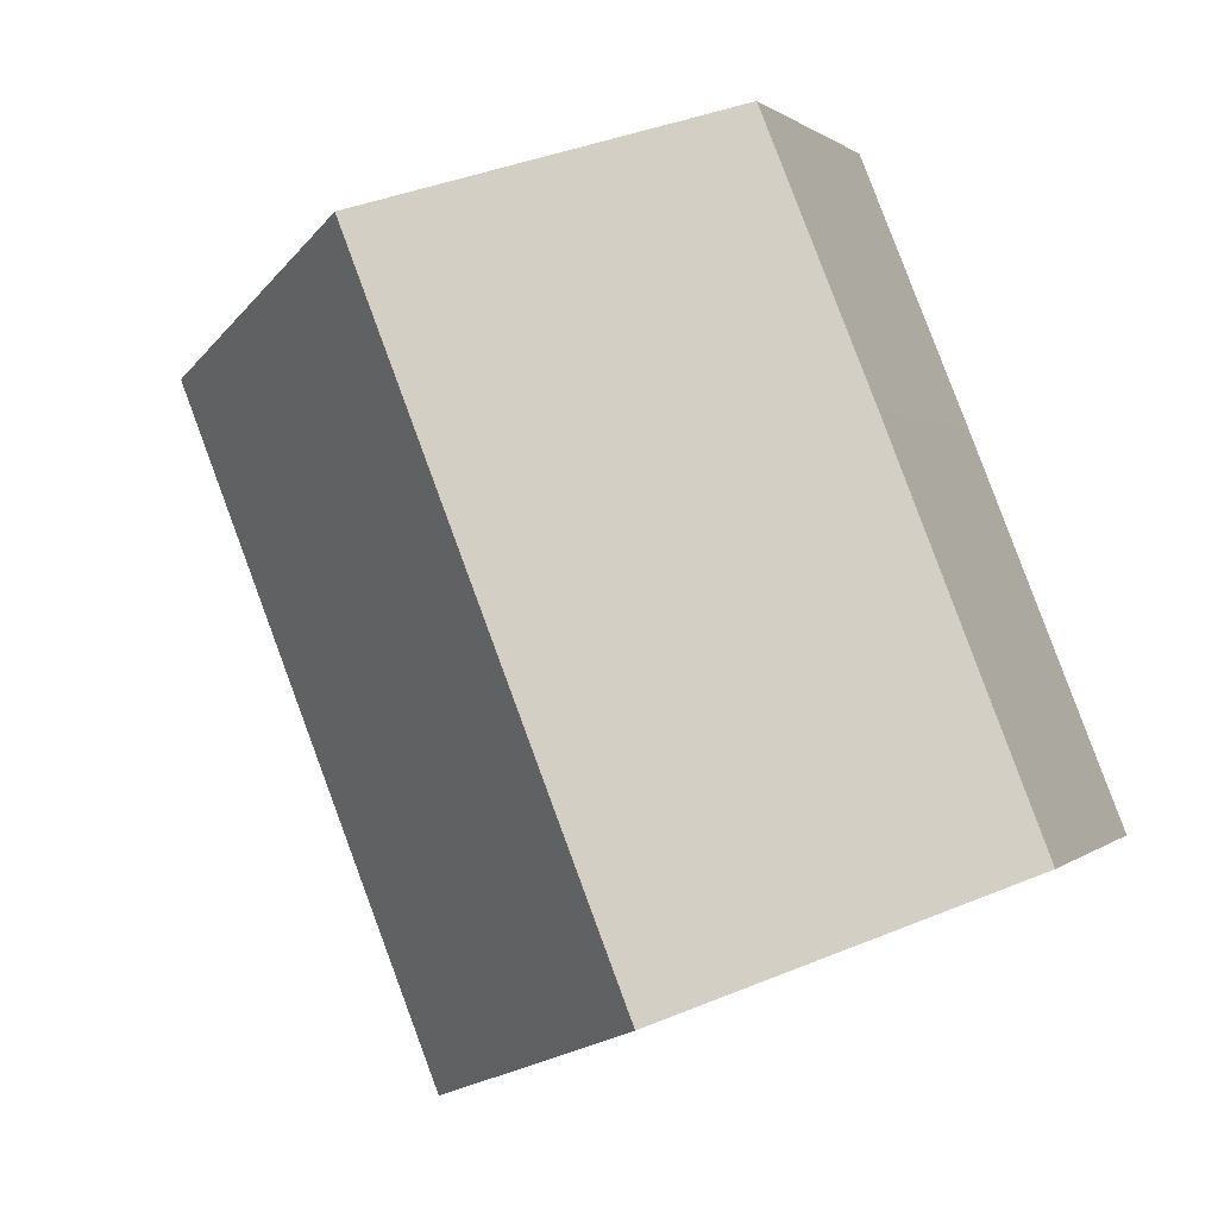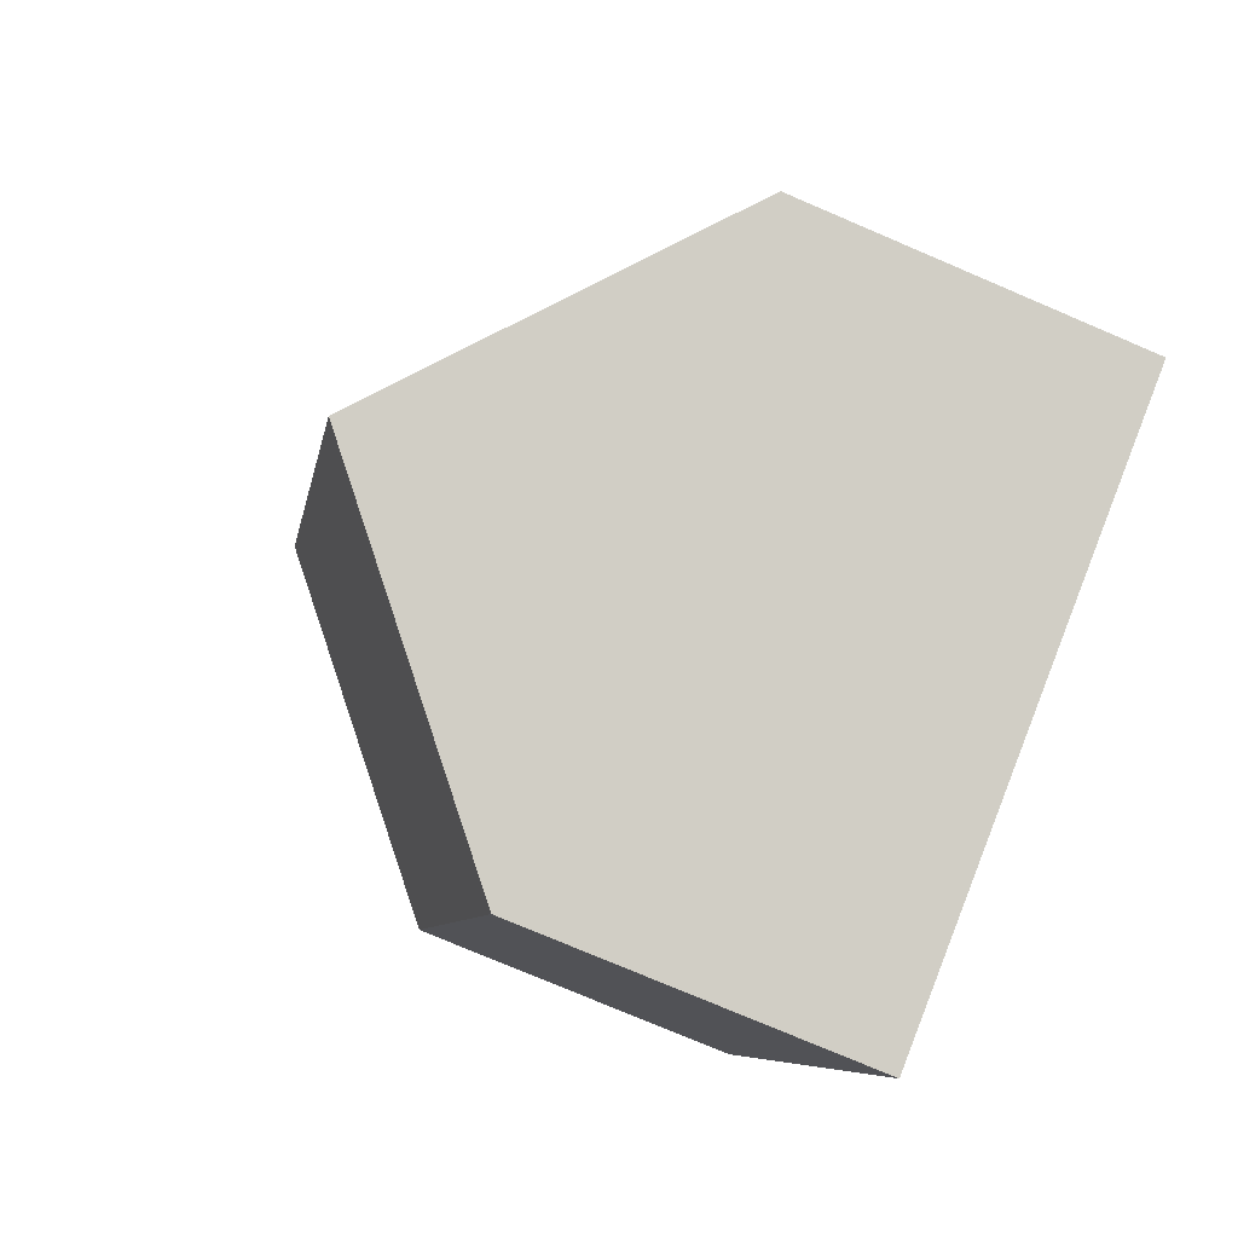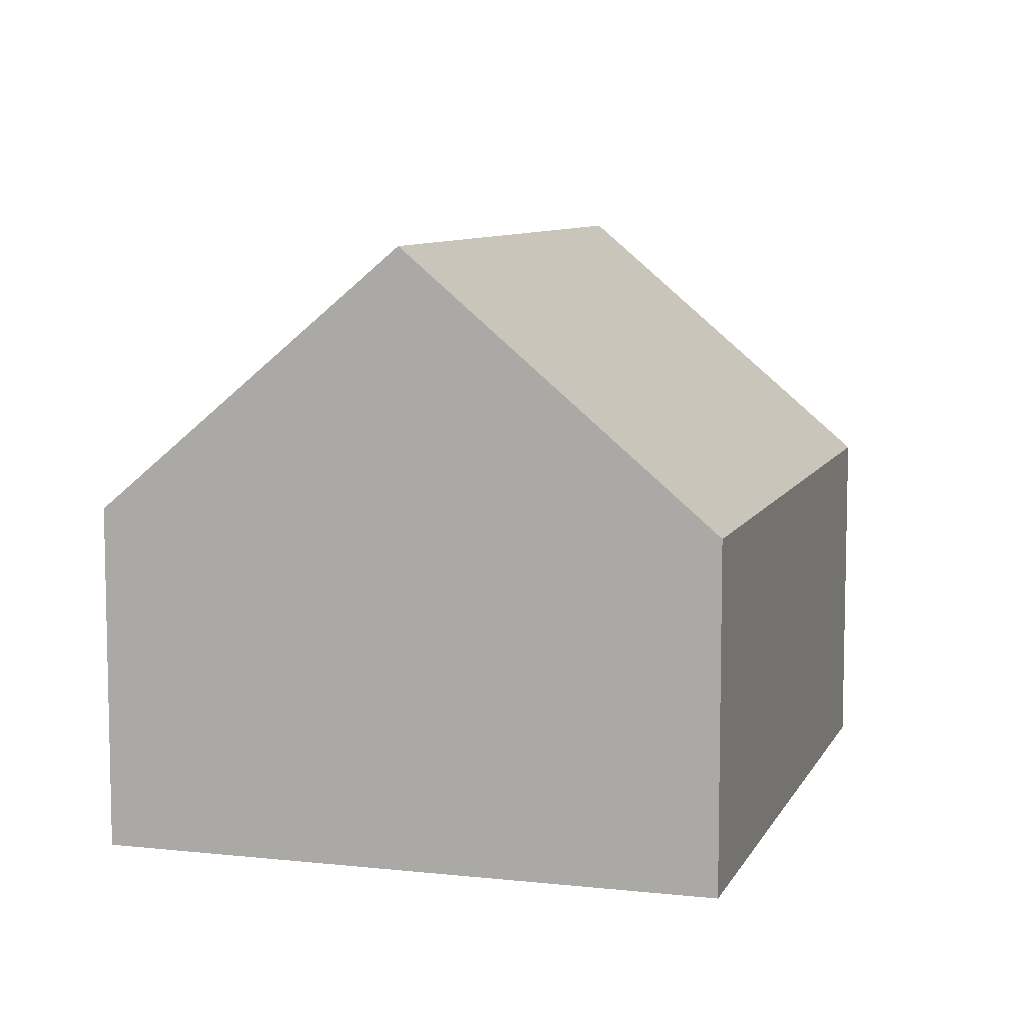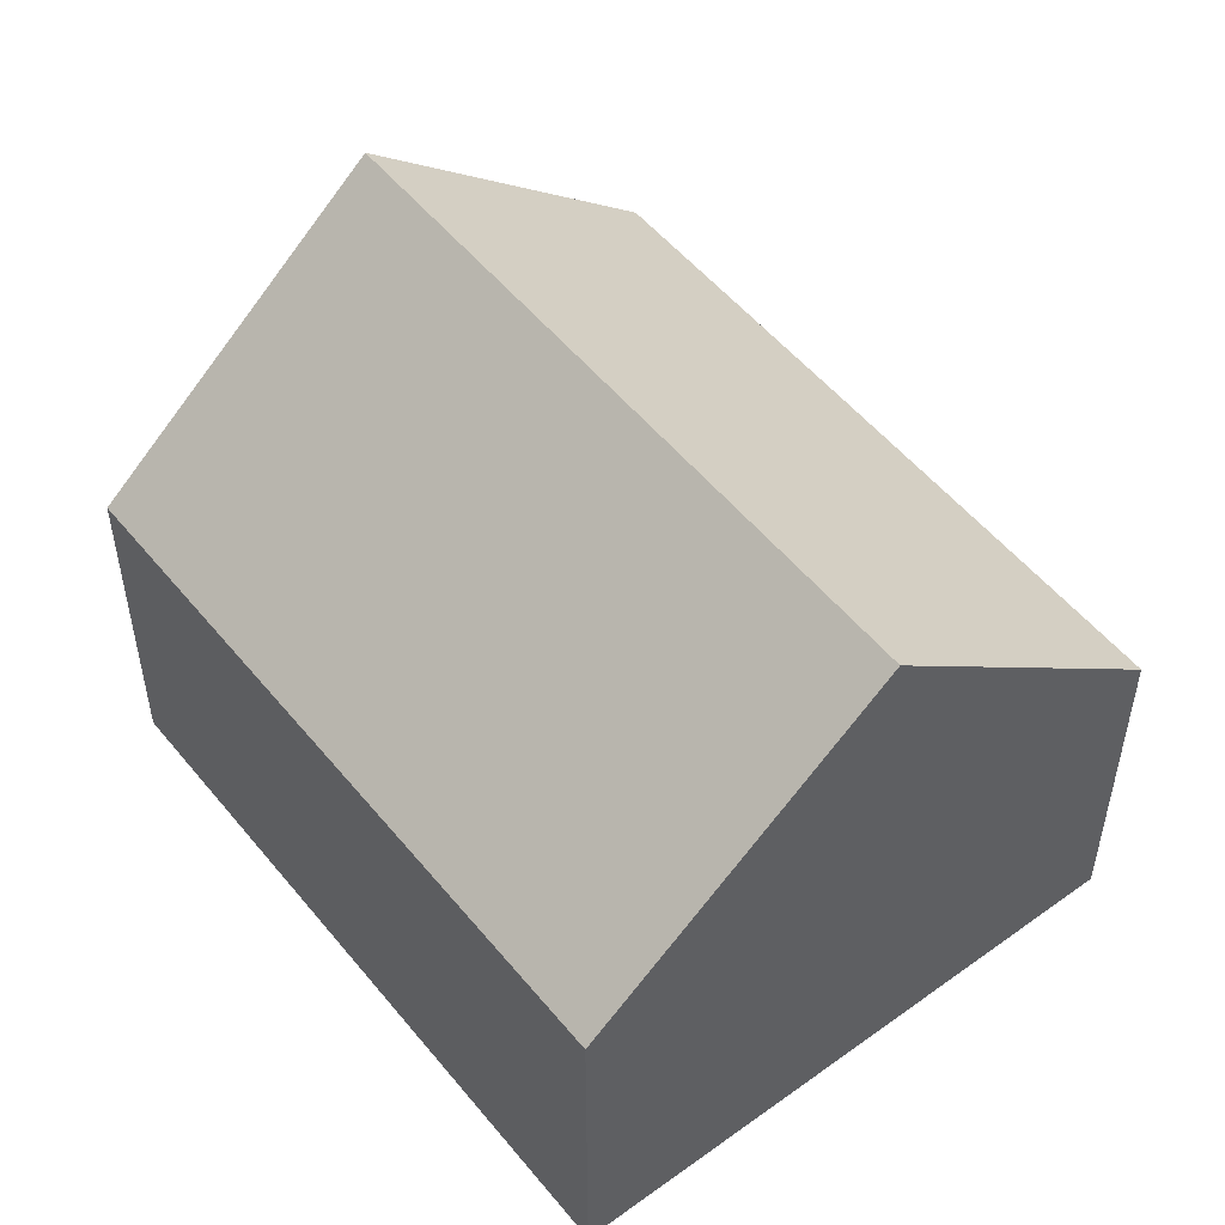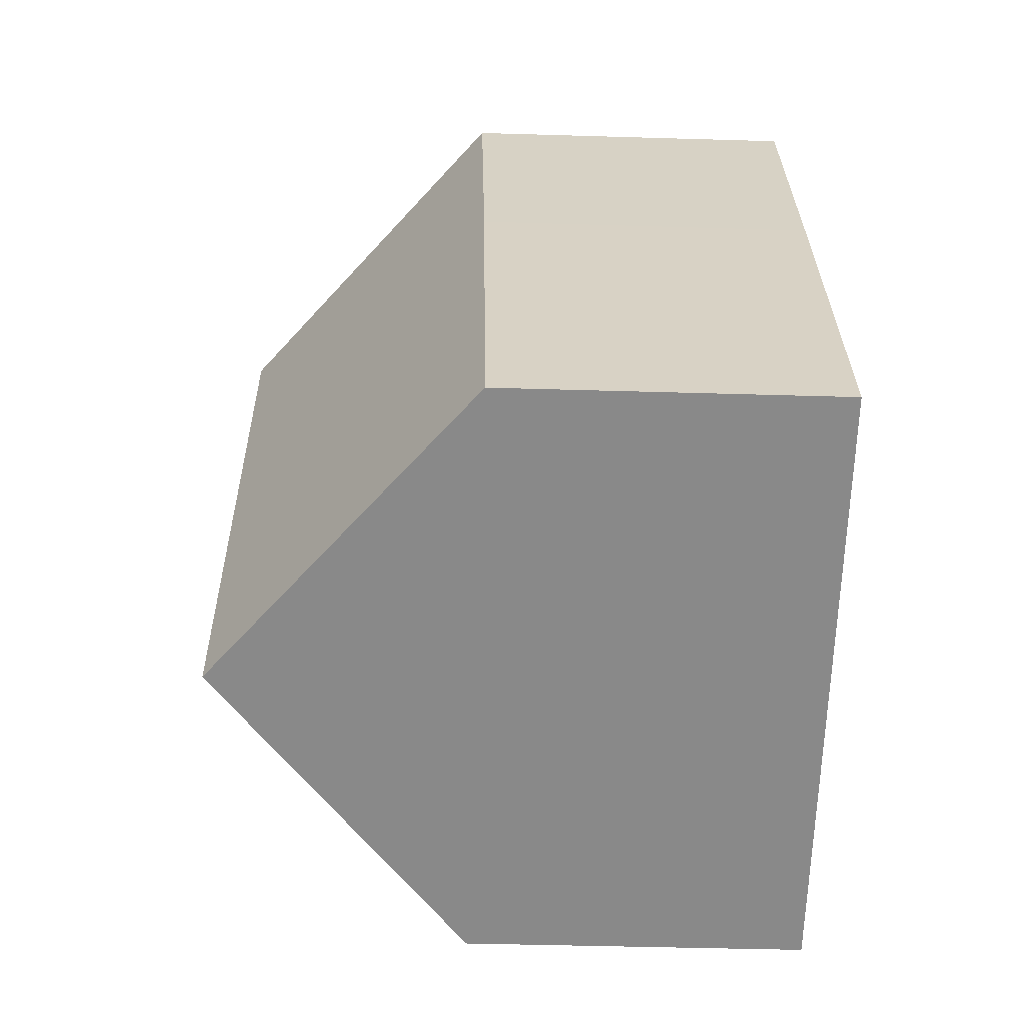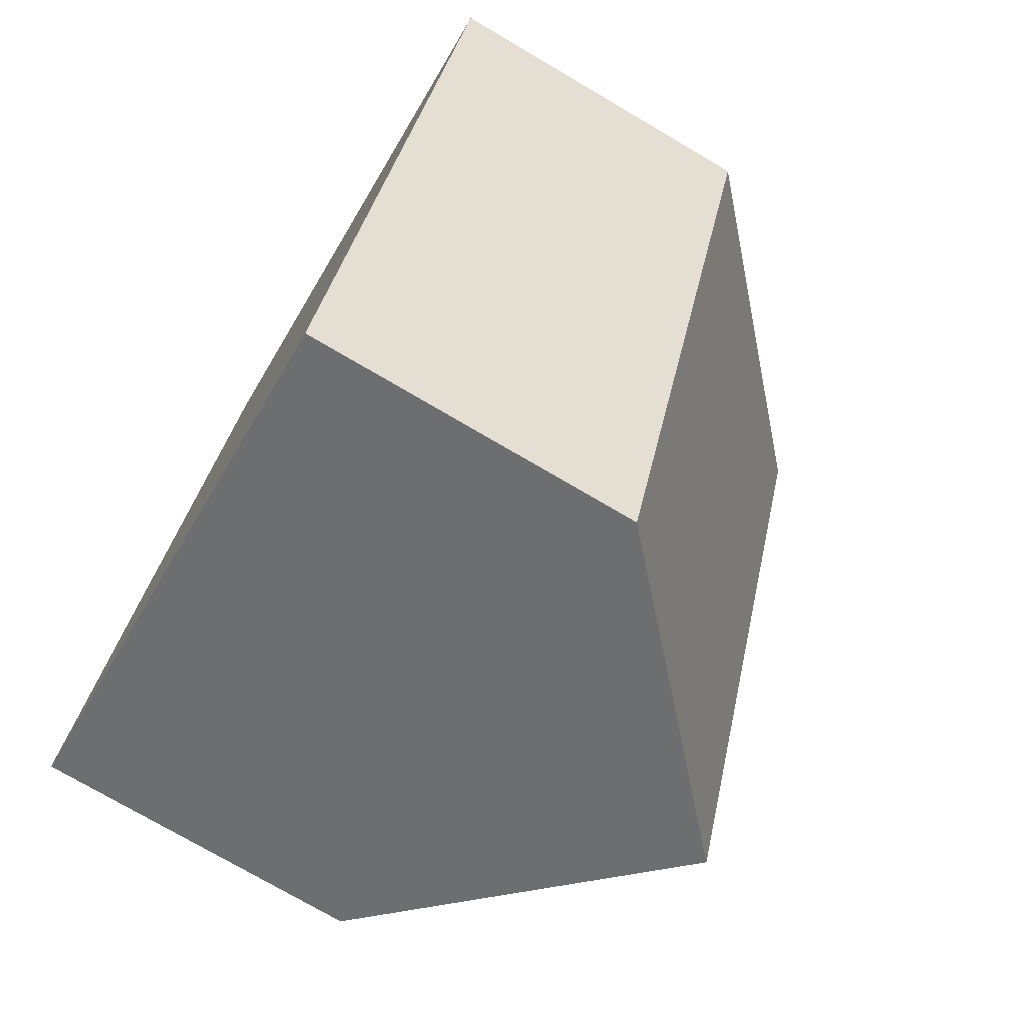
<metadata>
{"format":"obj","ext":"obj","renderer":"f3d","projection":"perspective","resolution":1024,"background":"white","views":[{"elev":0.7,"azim":-159.7,"up":"+Z"},{"elev":-76.6,"azim":-113.1,"up":"+Z"},{"elev":8.3,"azim":38.8,"up":"+Y"},{"elev":52.2,"azim":163.9,"up":"+Y"},{"elev":-41.1,"azim":-92.1,"up":"+Z"},{"elev":-75.0,"azim":59.6,"up":"+Z"}]}
</metadata>
<code>
v  3.733 7.81 -1.496
v  3.47 4.43 8.697
v  7.19 7.81 7.196
v  2.022 4.413 5.11
v  0 4.421 2.707e-16
v  7.449 4.436 -2.985
v  10.94 4.402 5.682
v  0 0 0
v  3.733 9.16e-17 -1.496
v  7.449 1.828e-16 -2.985
v  2.022 -3.129e-16 5.11
v  3.47 -5.325e-16 8.697
v  7.19 -4.406e-16 7.196
v  10.94 -3.479e-16 5.682
g defaultobject
f 1 2 3
f 2 1 4
f 4 1 5
f 6 3 7
f 3 6 1
f 6 5 1
f 5 6 8
f 8 6 9
f 9 6 10
f 8 4 5
f 4 8 11
f 4 11 2
f 2 11 12
f 12 3 2
f 3 12 7
f 7 12 13
f 7 13 14
f 7 10 6
f 10 7 14
f 11 13 12
f 13 11 14
f 14 11 8
f 14 8 10
f 10 8 9

</code>
